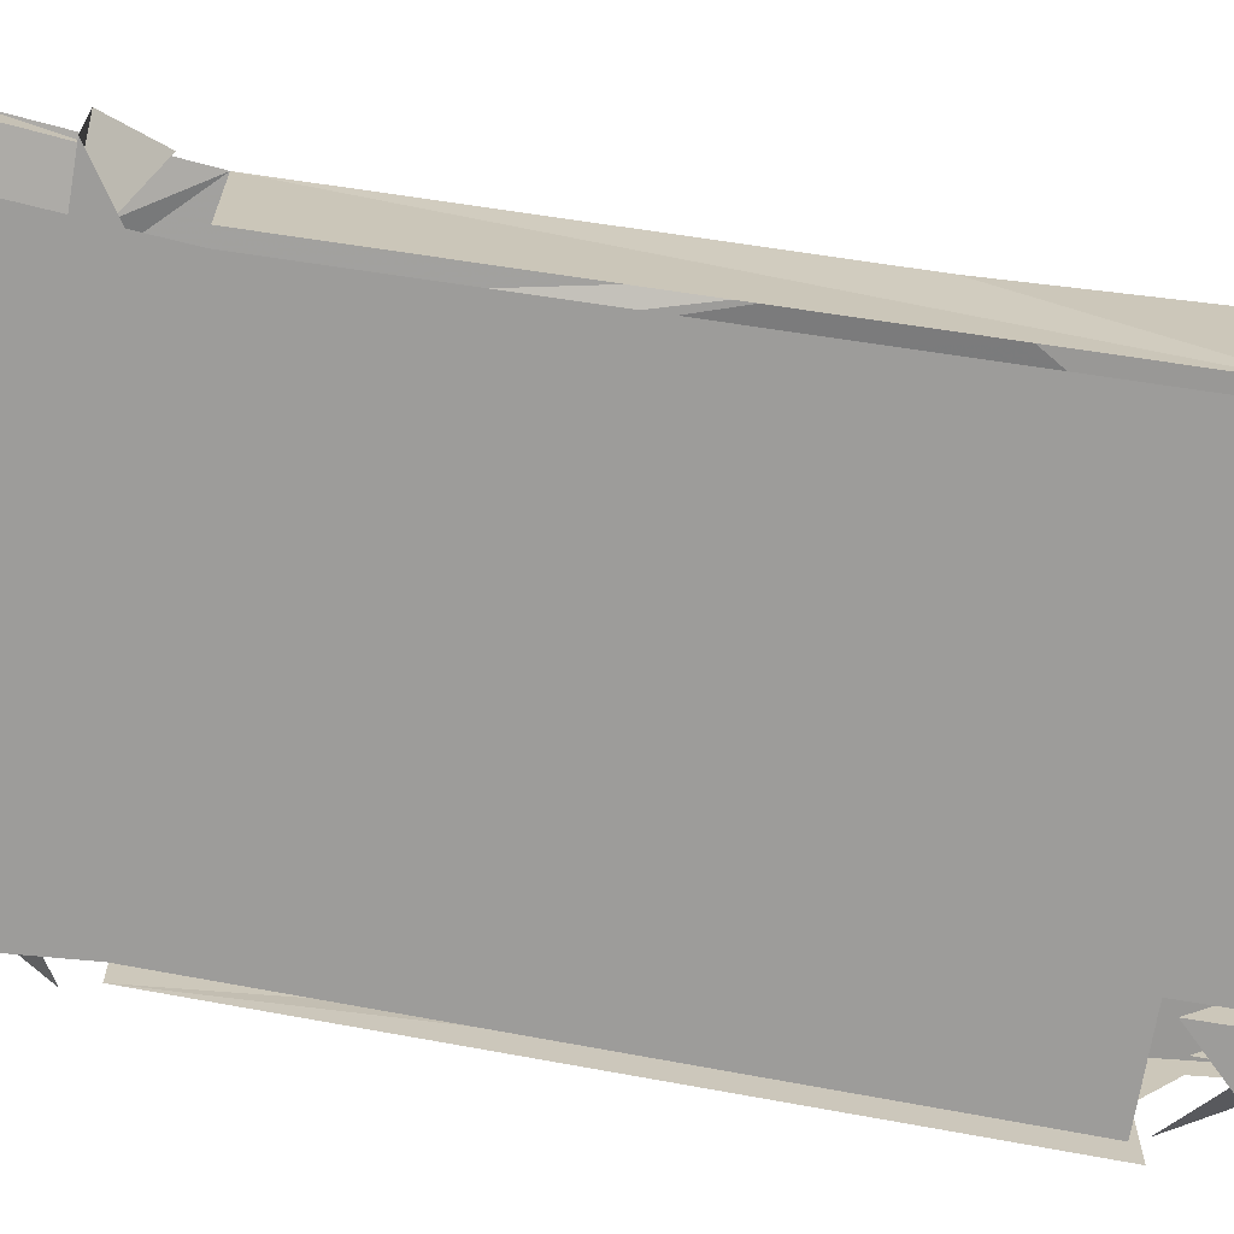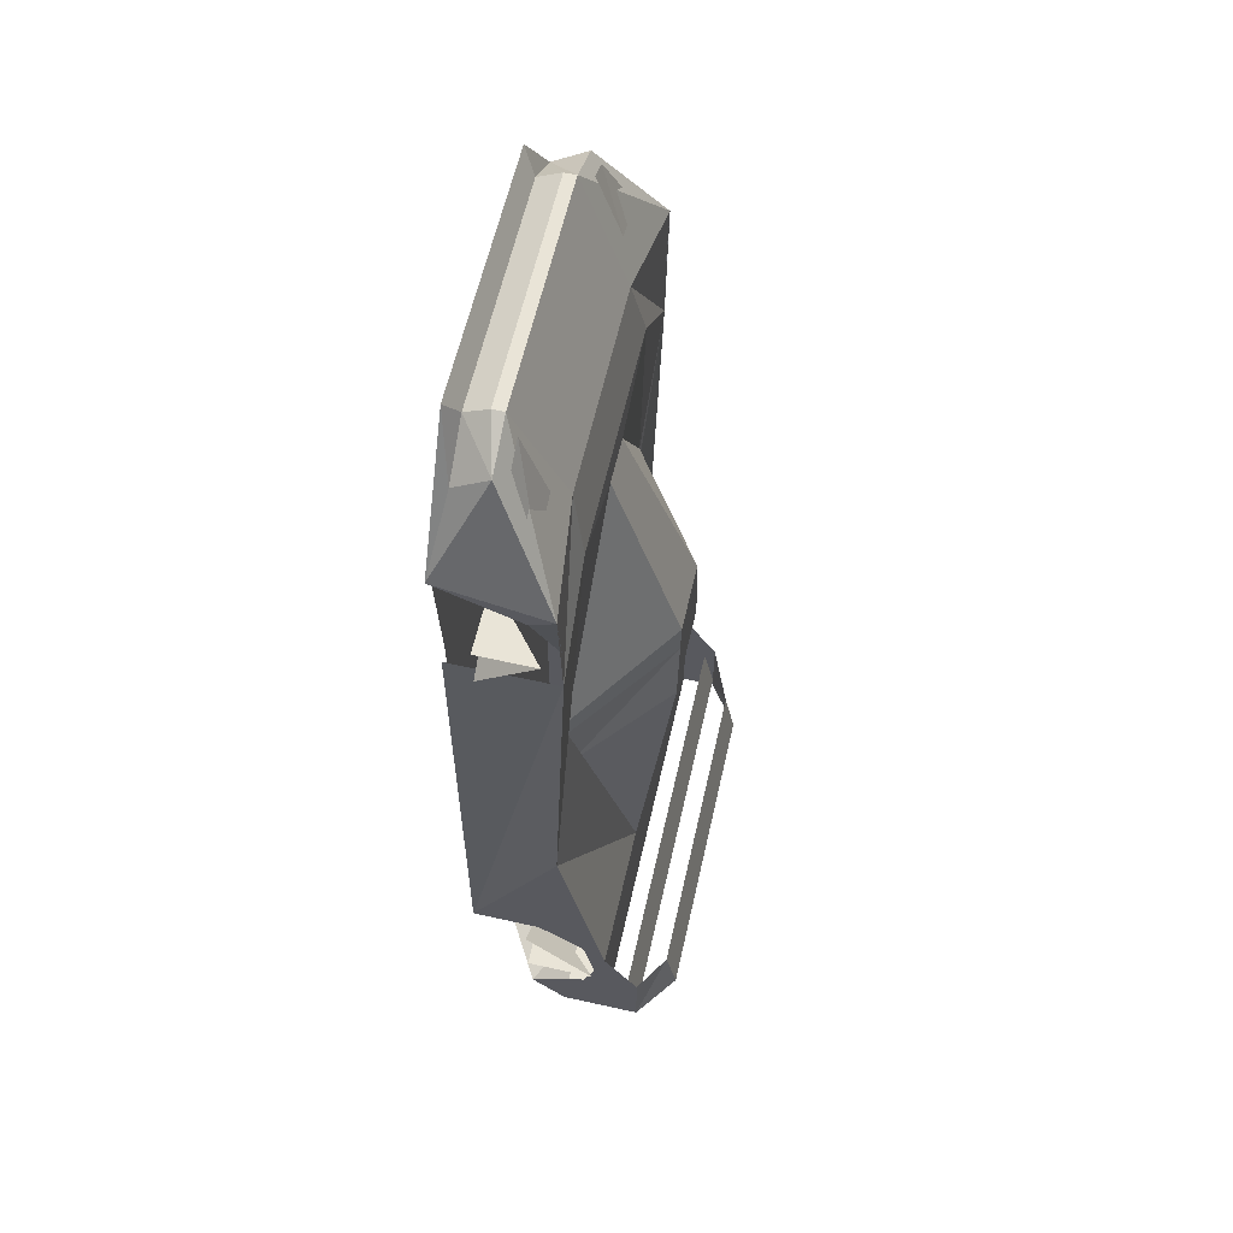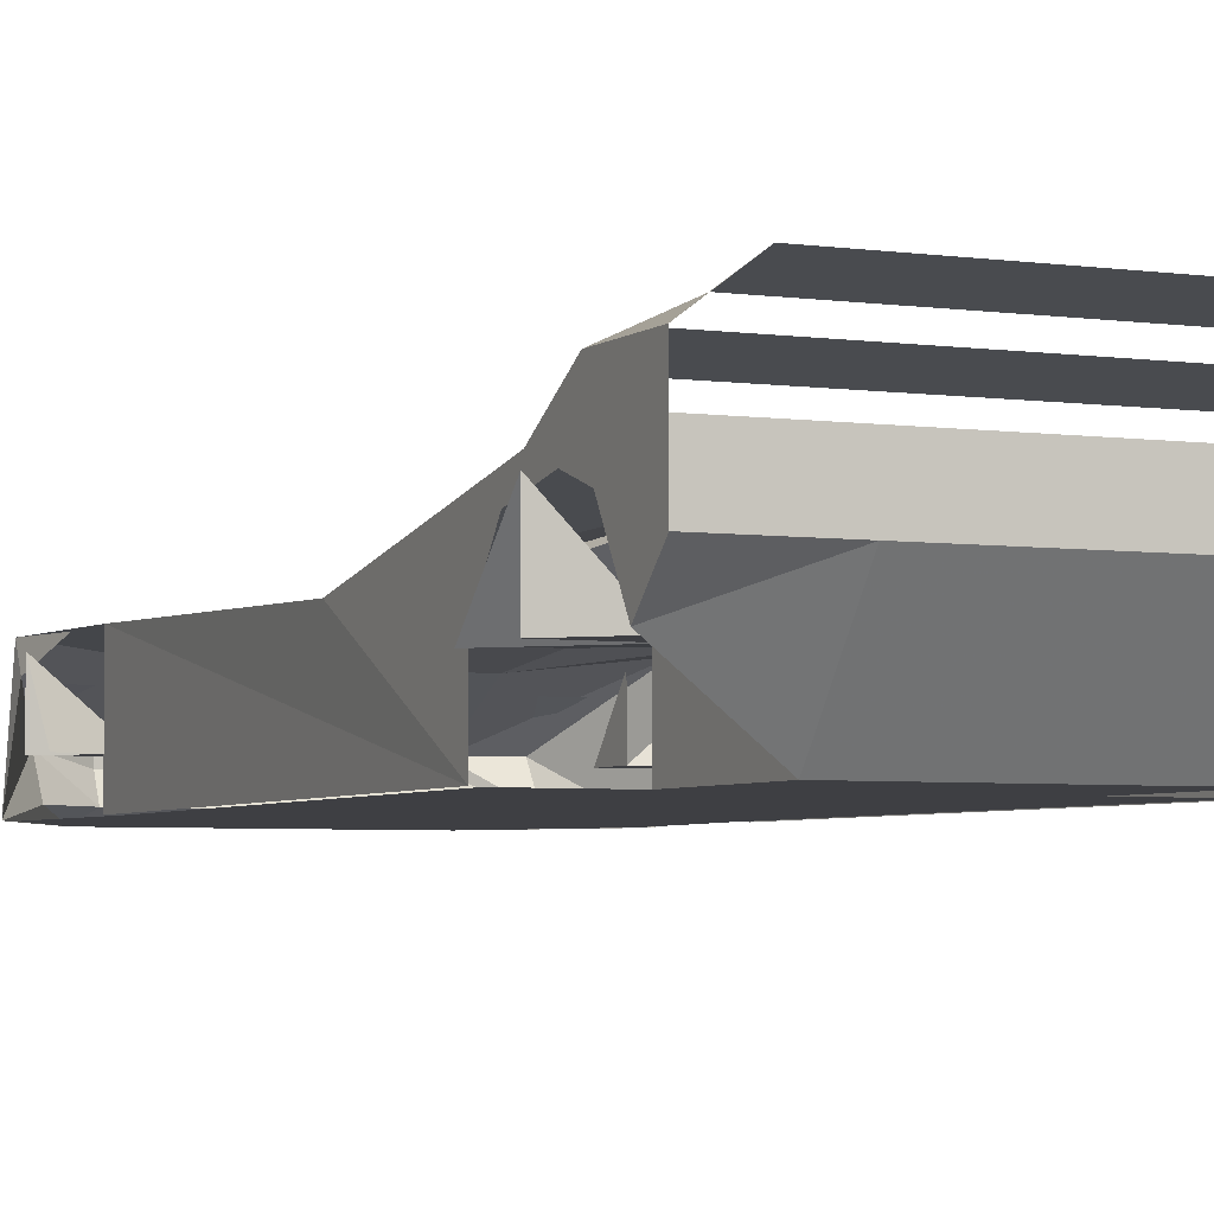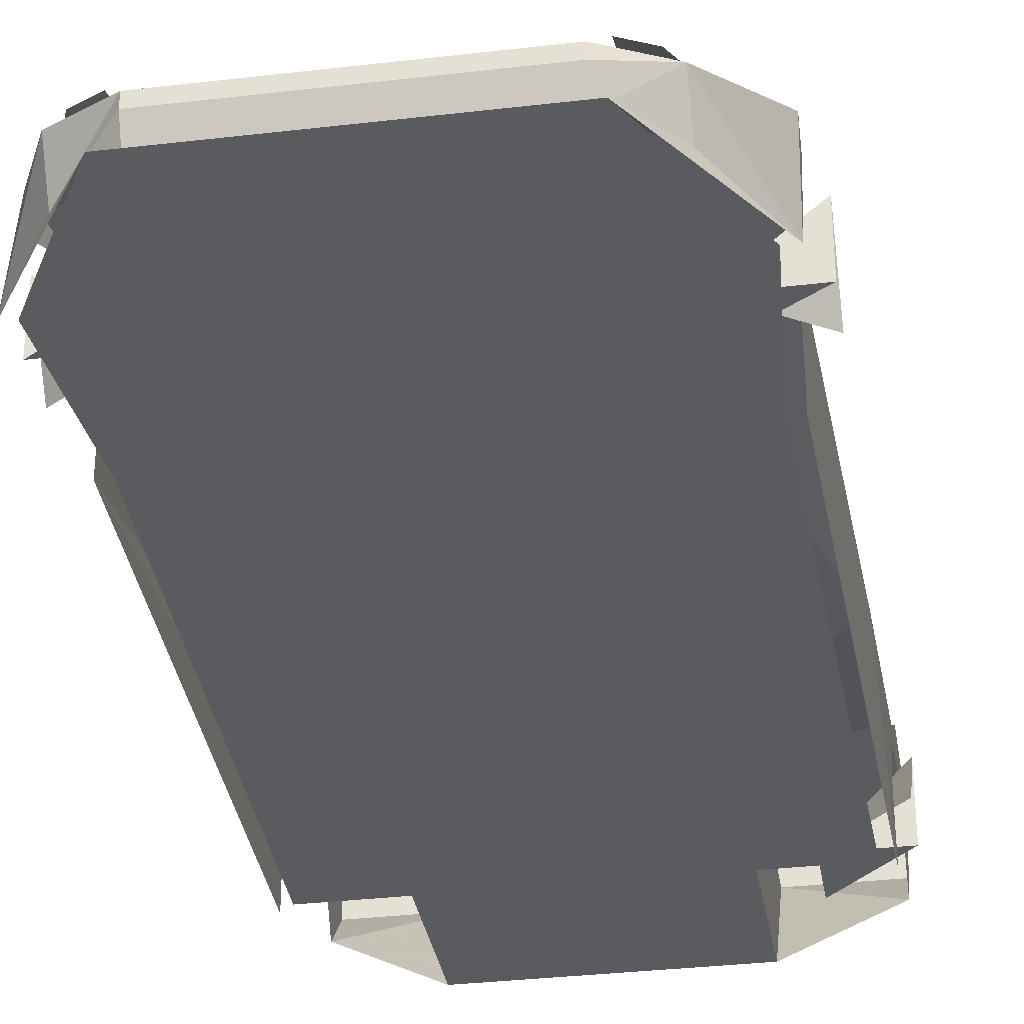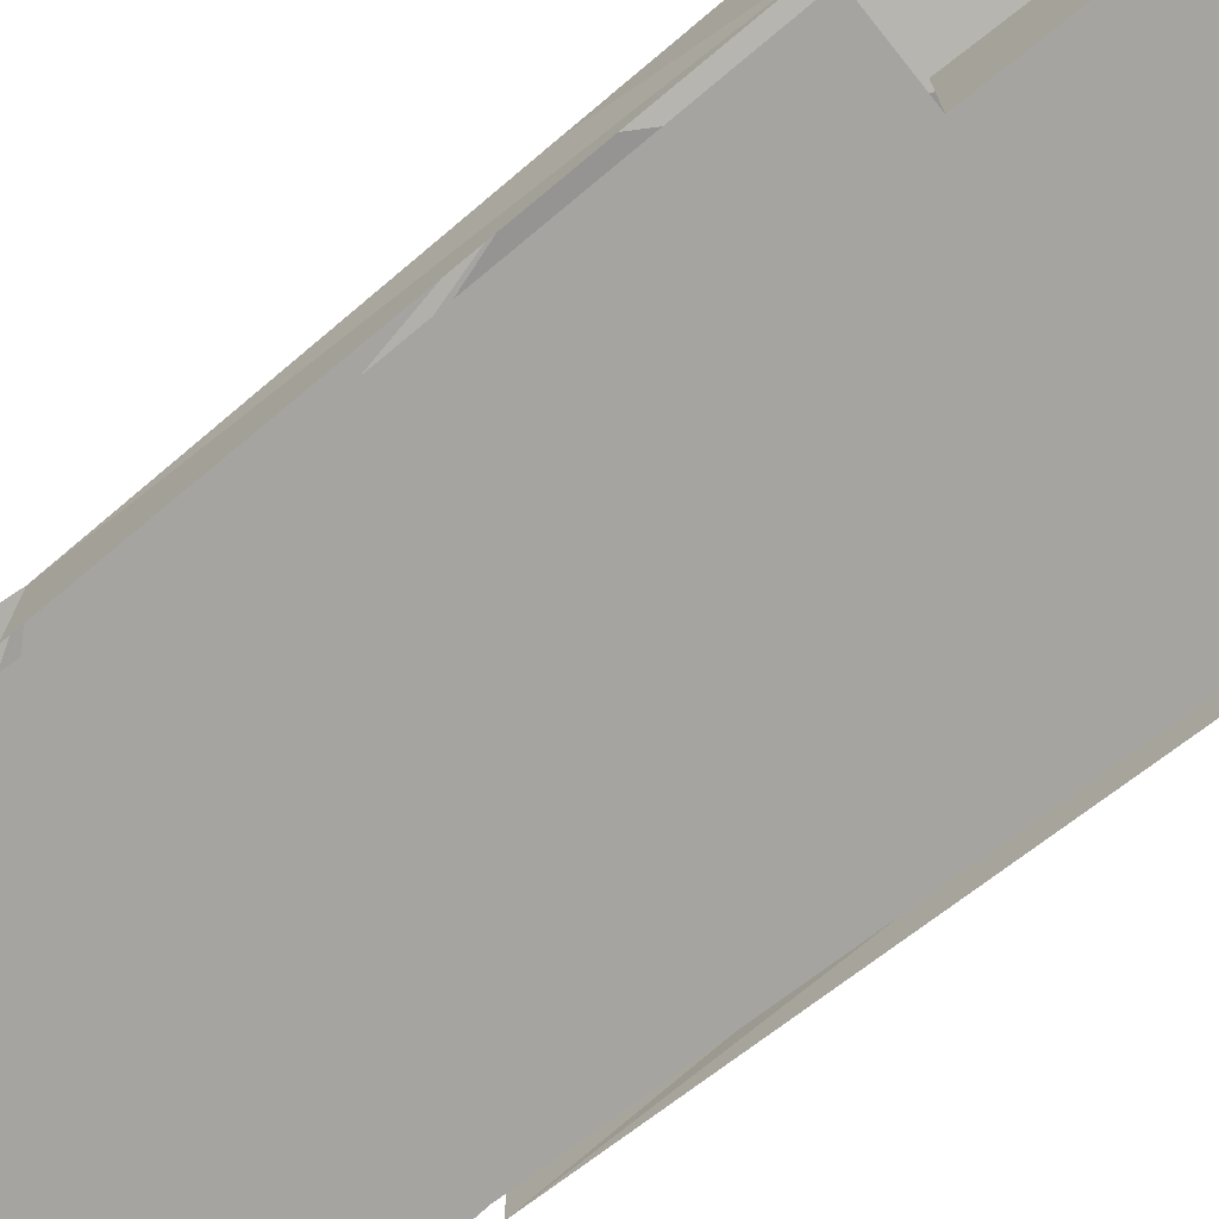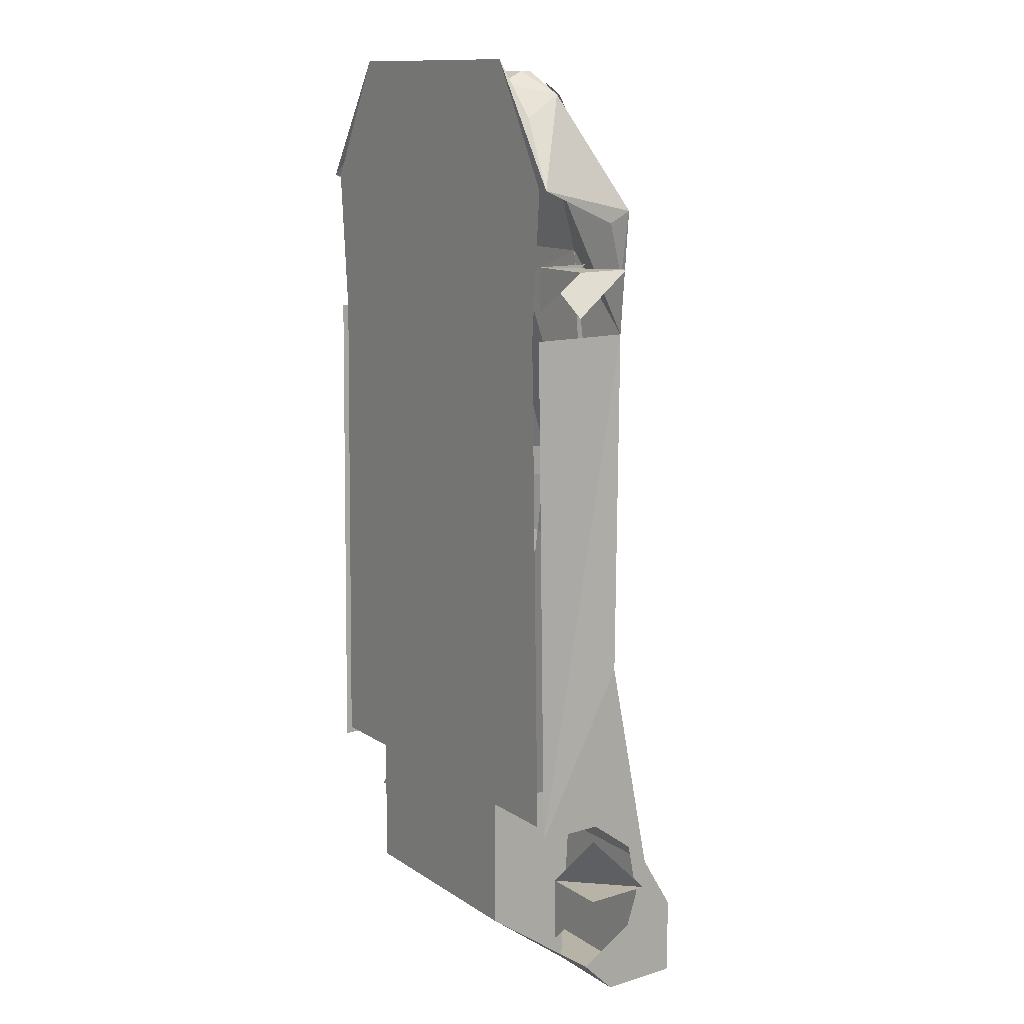
<metadata>
{"format":"obj","ext":"obj","renderer":"f3d","projection":"perspective","resolution":1024,"background":"white","views":[{"elev":-70.2,"azim":80.3,"up":"+Y"},{"elev":60.9,"azim":102.8,"up":"+Z"},{"elev":-4.3,"azim":155.0,"up":"+Y"},{"elev":-33.2,"azim":9.2,"up":"+Y"},{"elev":-73.5,"azim":128.6,"up":"+Y"},{"elev":12.8,"azim":55.1,"up":"+Z"}]}
</metadata>
<code>
v -13 4 29
v -13 9 29
v -13 4 33
v -19 4 29
v -19 9 29
v -19 4 25
v 13 4 29
v 13 9 29
v 13 4 25
v 19 4 29
v 19 9 29
v 19 4 25
v 13 6 -30
v 13 12 -30
v 13 6 -36
v 19 6 -30
v 19 12 -30
v 19 6 -24
v -13 6 -30
v -13 12 -30
v -13 6 -24
v -19 6 -30
v -19 12 -30
v -19 6 -24
v -18 13 -28
v 18 13 -28
v 18 13 -40
v -18 13 -40
v -17 1 23
v -17 10 23
v -18 9 -8
v -18 7 -23
v -18 1 -23
v 18 1 -23
v 18 7 -23
v 18 9 -8
v 17 10 23
v 17 1 23
v -18 9 -40
v -18 6 -37
v -18 11 -34
v -18 12 -31
v -18 16 -33
v -18 16 -40
v 18 16 -40
v 18 16 -33
v 18 12 -31
v 18 11 -34
v 18 6 -37
v 18 9 -40
v -18 11 -26
v -10 9 -40
v -10 1 -34
v 10 9 -40
v 10 1 -34
v 18 11 -26
v -17 11 -26
v -17 13 -28
v -17 16 -33
v -17 11 -31
v -13 9 7
v -5 13 -28
v 5 13 -28
v 13 9 7
v -10 10 30
v -13 9 9
v 13 9 9
v 10 10 30
v -18 10 34
v -9 9 36
v 9 9 36
v 18 10 34
v 2 10 27
v -2 10 27
v -10 5 46
v -14 5 44
v 11 6 45
v 13 6 44
v 15 8 38
v 11 8 39
v -11 8 39
v -15 8 38
v -13 6 44
v -11 6 45
v 10 5 46
v 14 5 44
v -10 4 46
v 10 4 46
v -14 2 42
v -10 2 45
v -18 1 36
v 10 2 45
v 14 2 42
v 18 1 36
v -11 1 47
v 11 1 47
v -18 8 33
v 18 8 33
v -17 10 28
v 17 10 28
v -12 9 0
v -4 16 0
v 4 16 0
v 12 9 0
v -3 16 9
v 3 16 9
v -3 16 6
v 3 16 6
v -16 10 -40
v -16 11 -40
v -12 11 -40
v -10 10 -40
v 10 10 -40
v 12 11 -40
v 16 11 -40
v 16 10 -40
v -14 18 -35
v 14 18 -35
v 14 19 -40
v -14 19 -40
v -18 15 -34
v 18 15 -34
v 18 16 -39
v -18 16 -39
v -10 1 -22
v -10 10 -22
v 10 10 -22
v 10 1 -22
v -16 1 23
v -17 1 -22
v 17 1 -22
v 16 1 23
v -17 1 36
v 17 1 36
f 1 2 3 4 5 6
f 7 8 9 10 11 12
f 13 14 15 16 17 18
f 19 20 21 22 23 24
f 25 26 27 28
f 29 30 31 32 33
f 34 35 36 37 38
f 39 40 41 42 43 44 28
f 27 45 46 47 48 49 50
f 51 25 43 42
f 52 53 40 39
f 54 50 49 55
f 56 47 46 26
f 57 58 59 60
f 31 25 51 32
f 36 35 56 26
f 31 61 62
f 63 64 36
f 31 62 25
f 26 63 36
f 30 65 66 61 31
f 36 64 67 68 37
f 30 69 70 65
f 37 68 71 72
f 65 68 73 74
f 70 71 68 65
f 65 74 66
f 67 73 68
f 75 70 69 76
f 77 78 79 80
f 81 82 83 84
f 85 86 72 71
f 75 85 71 70
f 75 87 88 85
f 89 90 87 75 76 91
f 86 85 88 92 93 94
f 95 90 89 91
f 96 94 93 92
f 88 87 90 92
f 91 76 69
f 94 72 86
f 91 69 97
f 94 98 72
f 99 97 69
f 100 72 98
f 96 92 90 95
f 101 102 62
f 63 103 104
f 102 103 63 62
f 105 106 103 102
f 66 105 107 61
f 64 108 106 67
f 61 107 102 101
f 104 103 108 64
f 74 73 106 105
f 39 28 27 50
f 109 110 111 112
f 113 114 115 116
f 74 105 66
f 67 106 73
f 117 118 119 120
f 44 43 117 120
f 45 119 118 46
f 121 122 123 124
f 53 52 54 55
f 53 125 126 52
f 54 127 128 55
f 53 55 128 125
f 129 130 131 132
f 95 133 134 96
f 132 134 133 129

</code>
